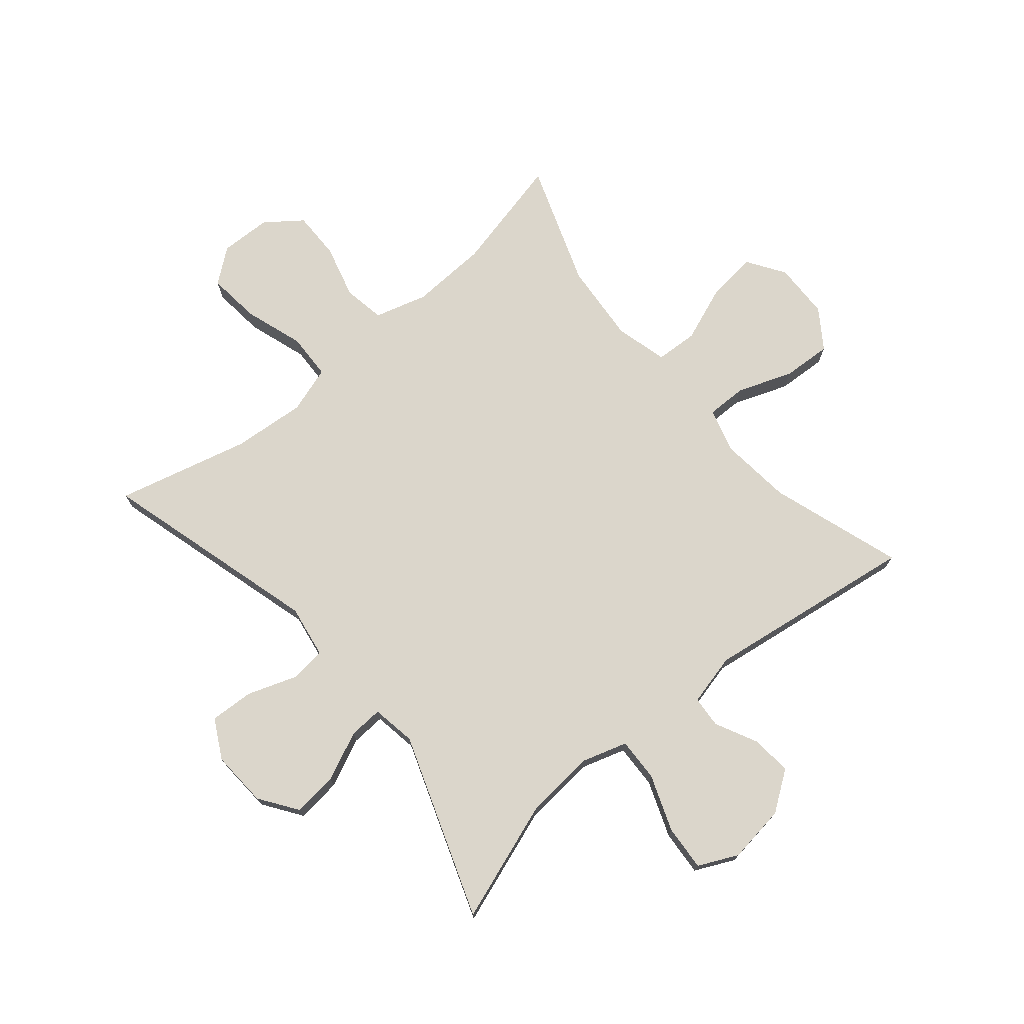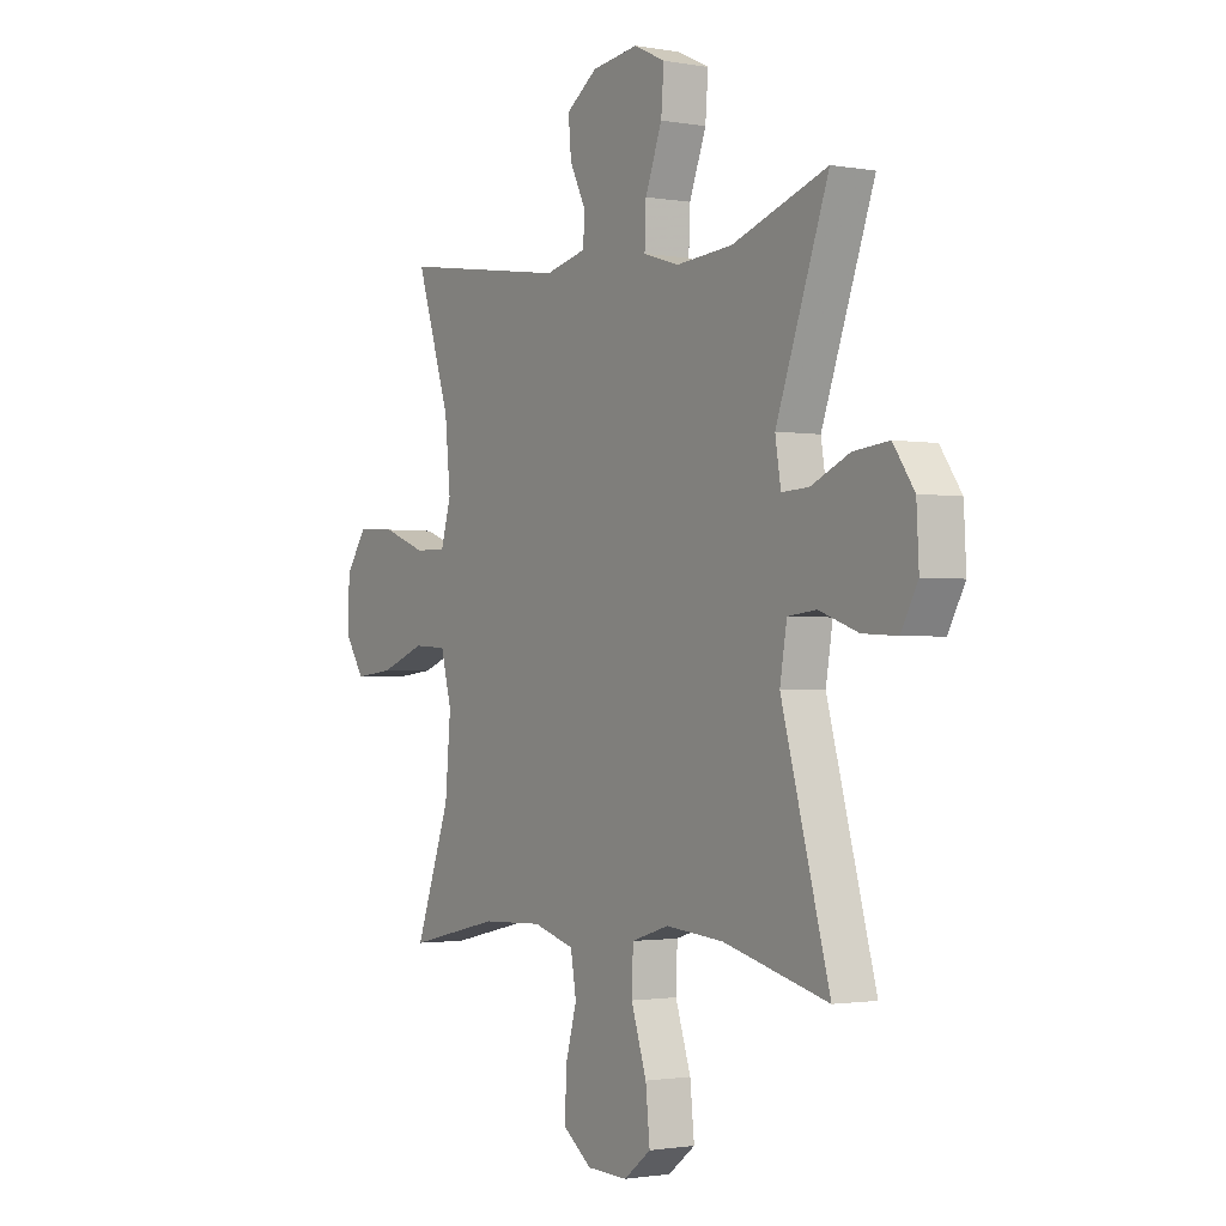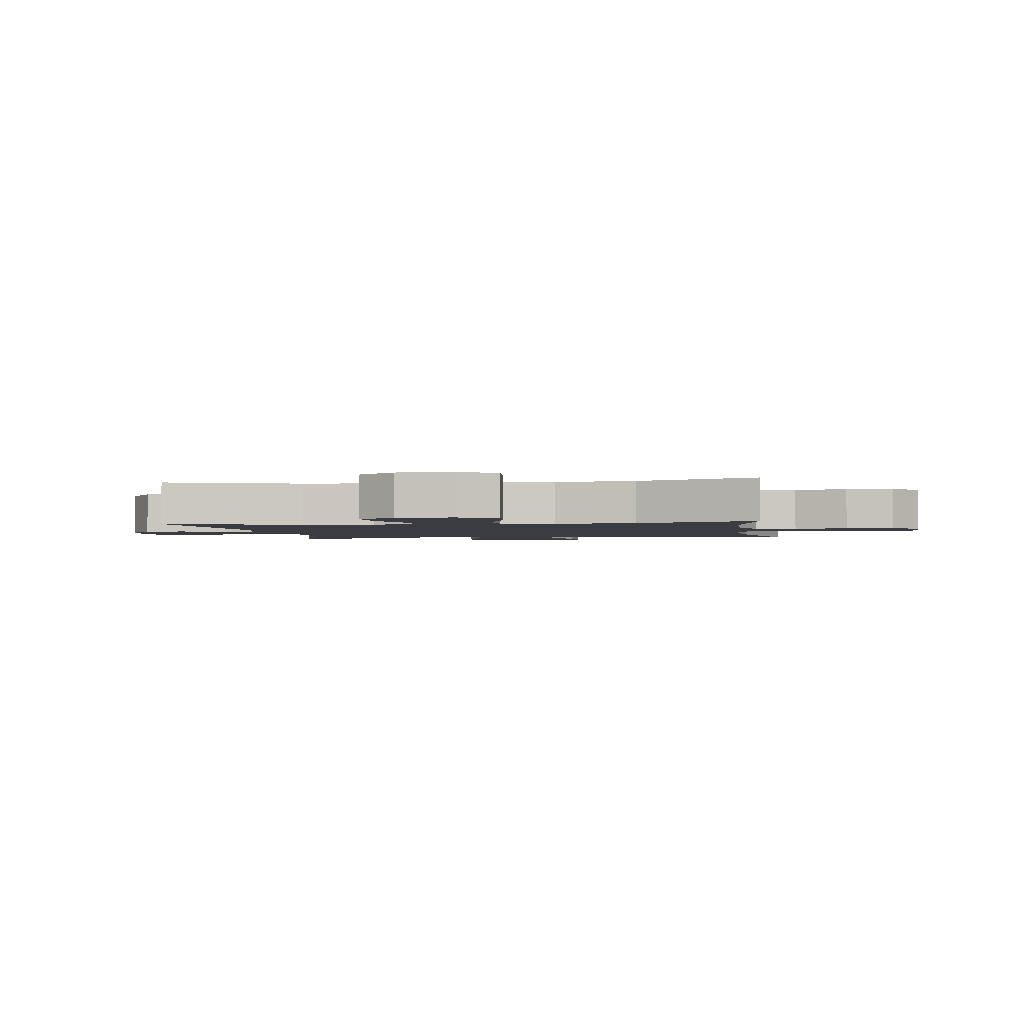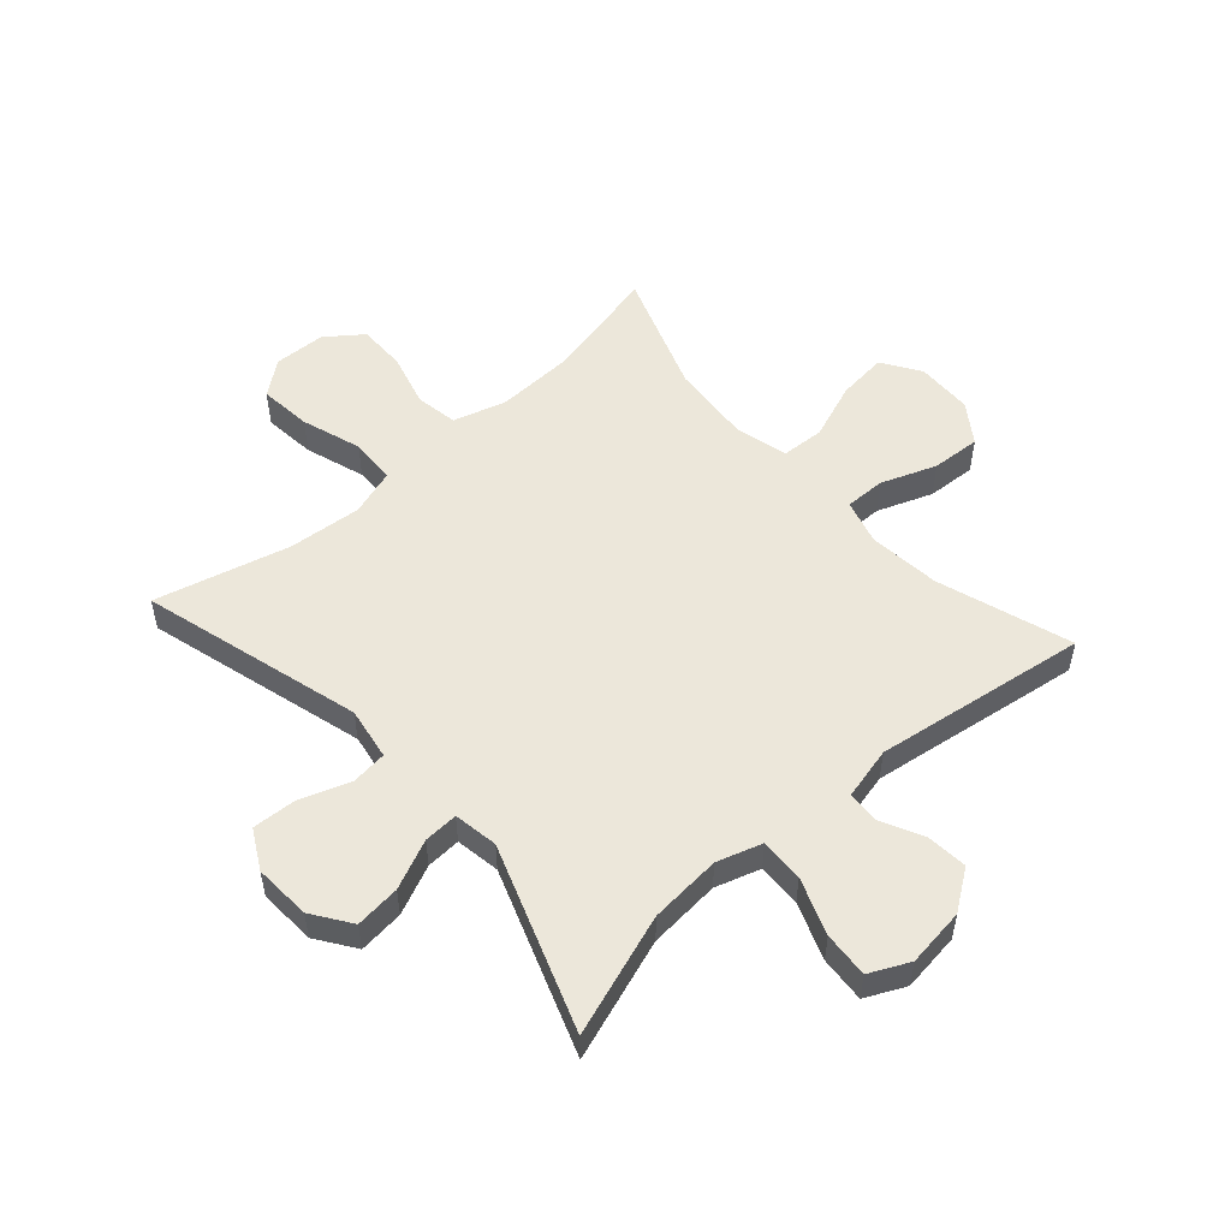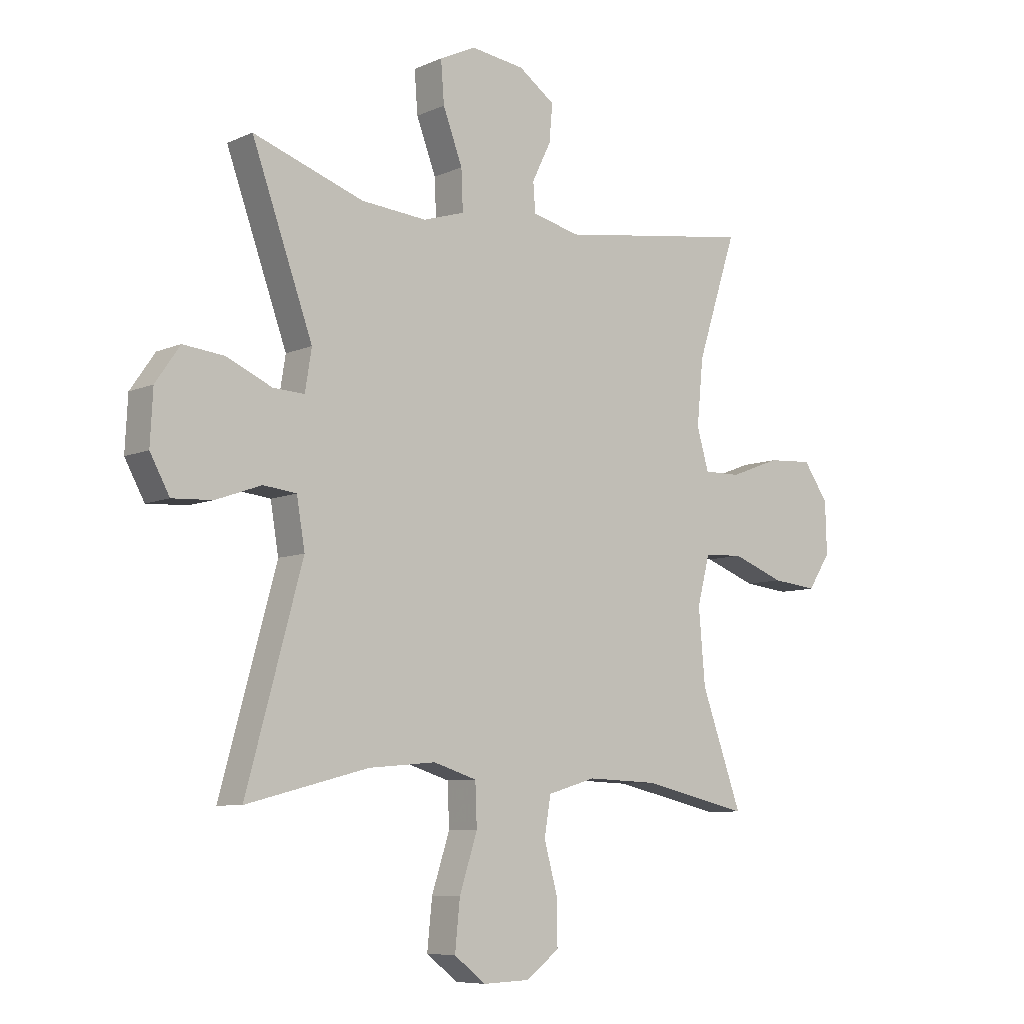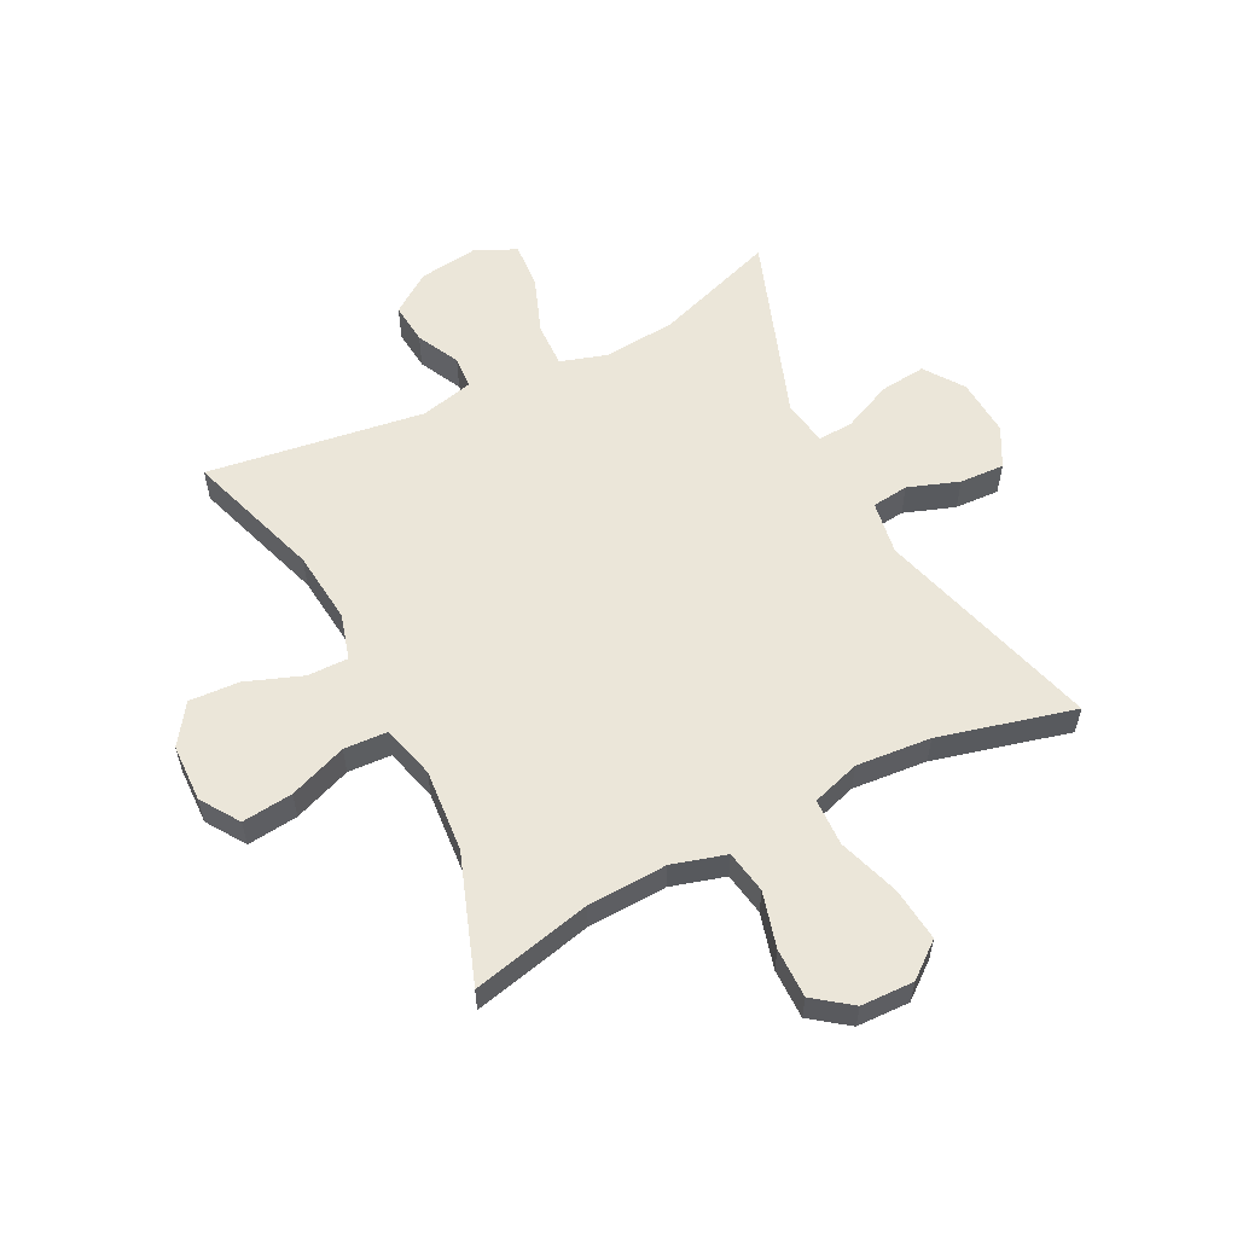
<metadata>
{"format":"obj","ext":"obj","renderer":"f3d","projection":"perspective","resolution":1024,"background":"white","views":[{"elev":73.6,"azim":-40.2,"up":"+Y"},{"elev":-1.5,"azim":-122.9,"up":"+Z"},{"elev":-2.2,"azim":98.8,"up":"+Y"},{"elev":52.8,"azim":-41.7,"up":"+Y"},{"elev":-7.8,"azim":-39.4,"up":"+Z"},{"elev":57.2,"azim":152.9,"up":"+Y"}]}
</metadata>
<code>
v 0.5 0.07 -0.5
v 0.302 0.07 -0.455
v 0.171 0.07 -0.45
v 0.082 0.07 -0.476
v 0.07 0.07 -0.547
v 0.095 0.07 -0.638
v 0.096 0.07 -0.72
v 0.035 0.07 -0.766
v -0.052 0.07 -0.769
v -0.11 0.07 -0.724
v -0.101 0.07 -0.635
v -0.068 0.07 -0.534
v -0.071 0.07 -0.456
v -0.151 0.07 -0.431
v -0.275 0.07 -0.442
v -0.5 0.07 -0.5
v -0.397 0.07 -0.127
v -0.412 0.07 -0.038
v -0.473 0.07 -0.031
v -0.557 0.07 -0.061
v -0.631 0.07 -0.065
v -0.667 0.07 0.001
v -0.662 0.07 0.097
v -0.617 0.07 0.162
v -0.541 0.07 0.154
v -0.458 0.07 0.117
v -0.4 0.07 0.114
v -0.388 0.07 0.189
v -0.5 0.07 0.5
v -0.296 0.07 0.43
v -0.175 0.07 0.42
v -0.099 0.07 0.444
v -0.102 0.07 0.518
v -0.138 0.07 0.613
v -0.144 0.07 0.69
v -0.077 0.07 0.722
v 0.022 0.07 0.709
v 0.089 0.07 0.662
v 0.083 0.07 0.593
v 0.048 0.07 0.522
v 0.052 0.07 0.468
v 0.14 0.07 0.447
v 0.5 0.07 0.5
v 0.427 0.07 0.275
v 0.415 0.07 0.154
v 0.437 0.07 0.078
v 0.505 0.07 0.079
v 0.598 0.07 0.114
v 0.681 0.07 0.119
v 0.727 0.07 0.053
v 0.73 0.07 -0.043
v 0.688 0.07 -0.107
v 0.604 0.07 -0.098
v 0.508 0.07 -0.062
v 0.436 0.07 -0.066
v 0.413 0.07 -0.155
v 0.425 0.07 -0.292
v 0.5 0 -0.5
v 0.302 0 -0.455
v 0.171 0 -0.45
v 0.082 0 -0.476
v 0.07 0 -0.547
v 0.095 0 -0.638
v 0.096 0 -0.72
v 0.035 0 -0.766
v -0.052 0 -0.769
v -0.11 0 -0.724
v -0.101 0 -0.635
v -0.068 0 -0.534
v -0.071 0 -0.456
v -0.151 0 -0.431
v -0.275 0 -0.442
v -0.5 0 -0.5
v -0.397 0 -0.127
v -0.412 0 -0.038
v -0.473 0 -0.031
v -0.557 0 -0.061
v -0.631 0 -0.065
v -0.667 0 0.001
v -0.662 0 0.097
v -0.617 0 0.162
v -0.541 0 0.154
v -0.458 0 0.117
v -0.4 0 0.114
v -0.388 0 0.189
v -0.5 0 0.5
v -0.296 0 0.43
v -0.175 0 0.42
v -0.099 0 0.444
v -0.102 0 0.518
v -0.138 0 0.613
v -0.144 0 0.69
v -0.077 0 0.722
v 0.022 0 0.709
v 0.089 0 0.662
v 0.083 0 0.593
v 0.048 0 0.522
v 0.052 0 0.468
v 0.14 0 0.447
v 0.5 0 0.5
v 0.427 0 0.275
v 0.415 0 0.154
v 0.437 0 0.078
v 0.505 0 0.079
v 0.598 0 0.114
v 0.681 0 0.119
v 0.727 0 0.053
v 0.73 0 -0.043
v 0.688 0 -0.107
v 0.604 0 -0.098
v 0.508 0 -0.062
v 0.436 0 -0.066
v 0.413 0 -0.155
v 0.425 0 -0.292
f 52 53 54
f 51 52 54
f 50 51 54
f 49 50 54
f 48 49 54
f 47 48 54
f 46 47 54 55
f 45 46 55 56
f 42 43 44
f 41 42 44 45
f 38 39 40
f 37 38 40
f 36 37 40
f 35 36 40
f 34 35 40
f 33 34 40
f 32 33 40 41
f 41 45 56
f 32 41 56
f 31 32 56
f 28 29 30
f 31 56 57
f 30 31 57
f 28 30 57
f 27 28 57
f 24 25 26
f 23 24 26
f 22 23 26
f 21 22 26
f 20 21 26
f 19 20 26
f 15 16 17
f 14 15 17 18
f 13 14 18
f 10 11 12
f 9 10 12
f 8 9 12
f 7 8 12
f 6 7 12
f 5 6 12
f 4 5 12 13
f 3 4 13 18
f 57 1 2
f 27 57 2
f 26 27 2
f 18 19 26
f 2 3 18 26
f 111 110 109
f 111 109 108
f 111 108 107
f 111 107 106
f 111 106 105
f 111 105 104
f 112 111 104 103
f 113 112 103 102
f 101 100 99
f 102 101 99 98
f 97 96 95
f 97 95 94
f 97 94 93
f 97 93 92
f 97 92 91
f 97 91 90
f 98 97 90 89
f 113 102 98
f 113 98 89
f 113 89 88
f 87 86 85
f 114 113 88
f 114 88 87
f 114 87 85
f 114 85 84
f 83 82 81
f 83 81 80
f 83 80 79
f 83 79 78
f 83 78 77
f 83 77 76
f 74 73 72
f 75 74 72 71
f 75 71 70
f 69 68 67
f 69 67 66
f 69 66 65
f 69 65 64
f 69 64 63
f 69 63 62
f 70 69 62 61
f 75 70 61 60
f 59 58 114
f 59 114 84
f 59 84 83
f 83 76 75
f 83 75 60 59
f 1 58 59 2
f 2 59 60 3
f 3 60 61 4
f 4 61 62 5
f 5 62 63 6
f 6 63 64 7
f 7 64 65 8
f 8 65 66 9
f 9 66 67 10
f 10 67 68 11
f 11 68 69 12
f 12 69 70 13
f 13 70 71 14
f 14 71 72 15
f 15 72 73 16
f 16 73 74 17
f 17 74 75 18
f 18 75 76 19
f 19 76 77 20
f 20 77 78 21
f 21 78 79 22
f 22 79 80 23
f 23 80 81 24
f 24 81 82 25
f 25 82 83 26
f 26 83 84 27
f 27 84 85 28
f 28 85 86 29
f 29 86 87 30
f 30 87 88 31
f 31 88 89 32
f 32 89 90 33
f 33 90 91 34
f 34 91 92 35
f 35 92 93 36
f 36 93 94 37
f 37 94 95 38
f 38 95 96 39
f 39 96 97 40
f 40 97 98 41
f 41 98 99 42
f 42 99 100 43
f 43 100 101 44
f 44 101 102 45
f 45 102 103 46
f 46 103 104 47
f 47 104 105 48
f 48 105 106 49
f 49 106 107 50
f 50 107 108 51
f 51 108 109 52
f 52 109 110 53
f 53 110 111 54
f 54 111 112 55
f 55 112 113 56
f 56 113 114 57
f 57 114 58 1

</code>
